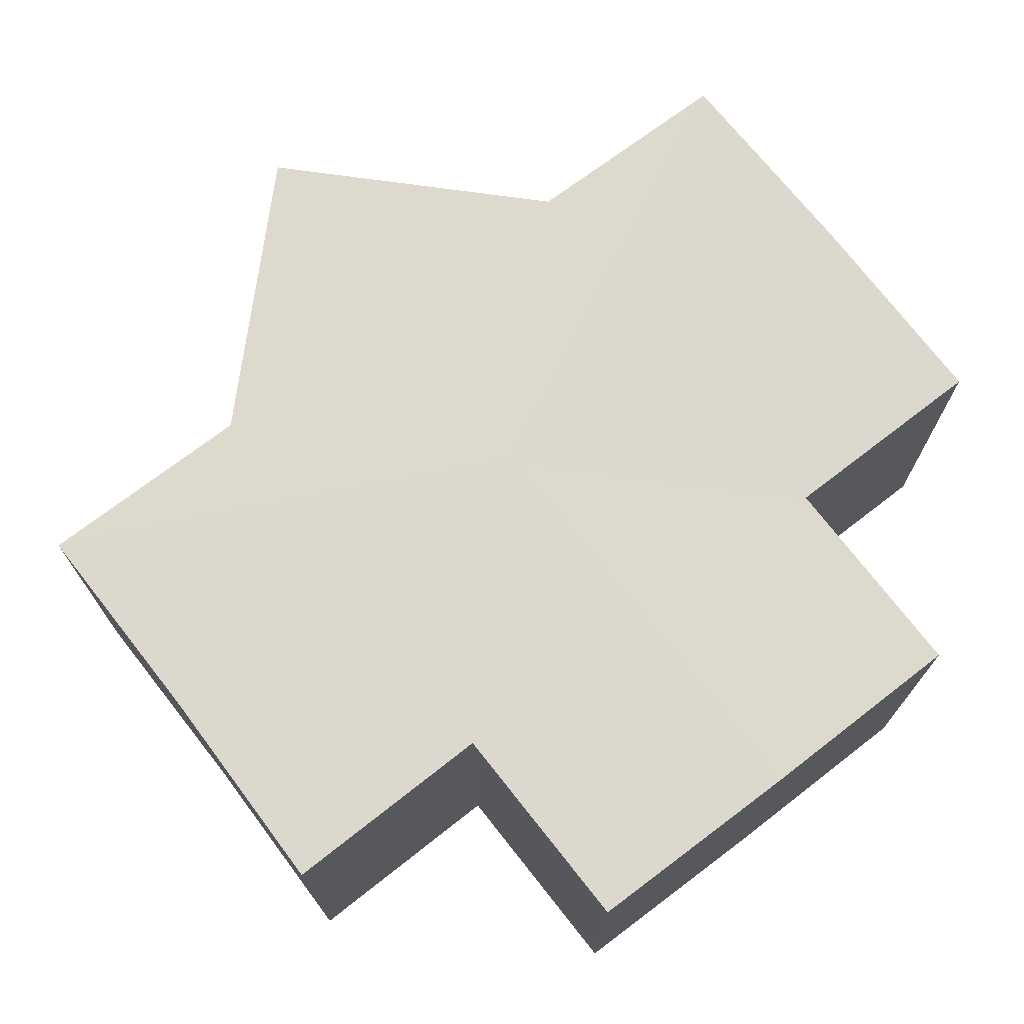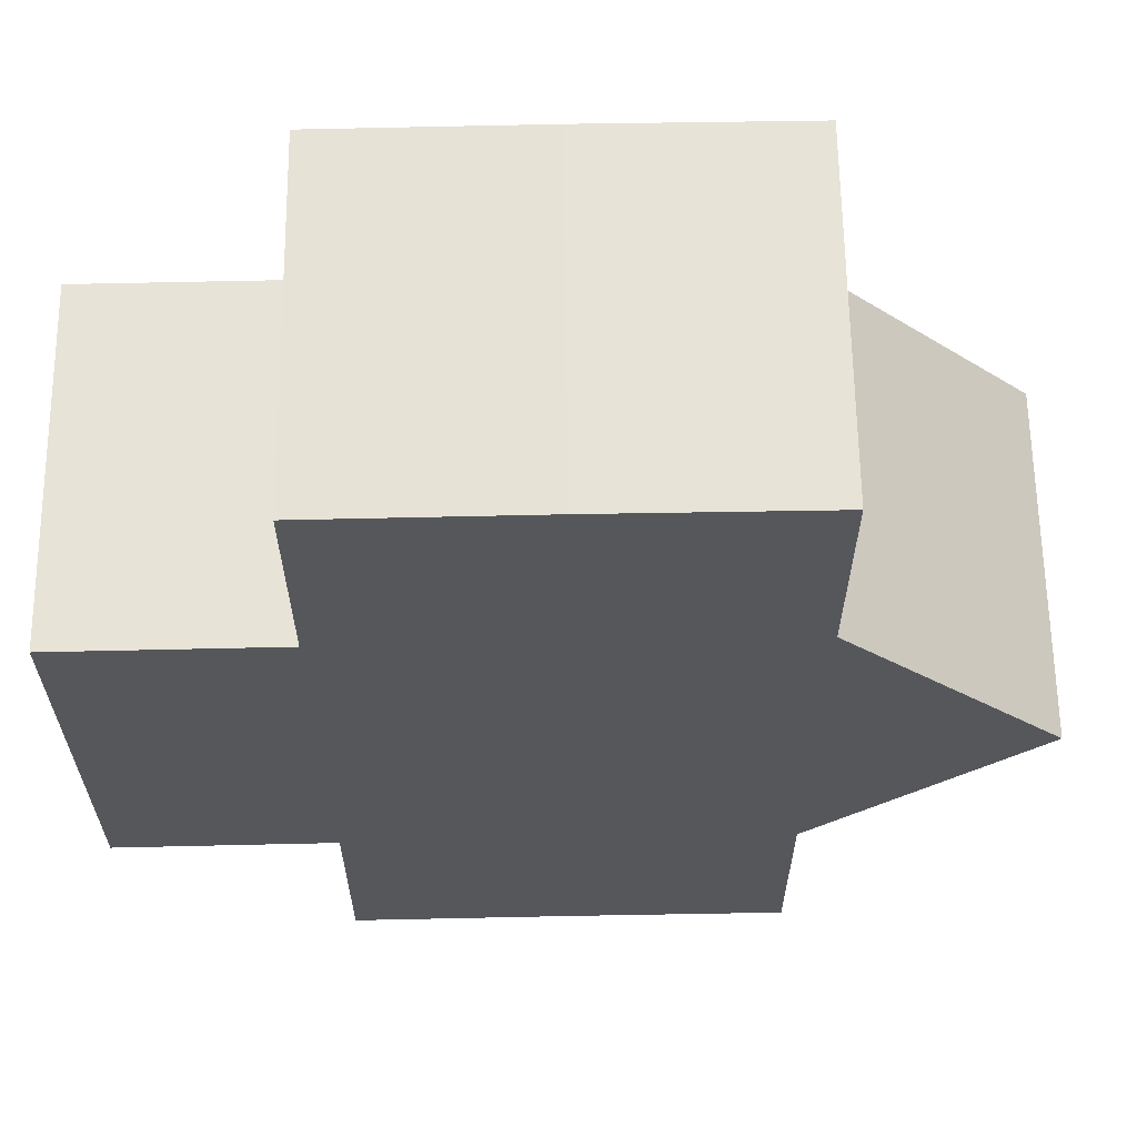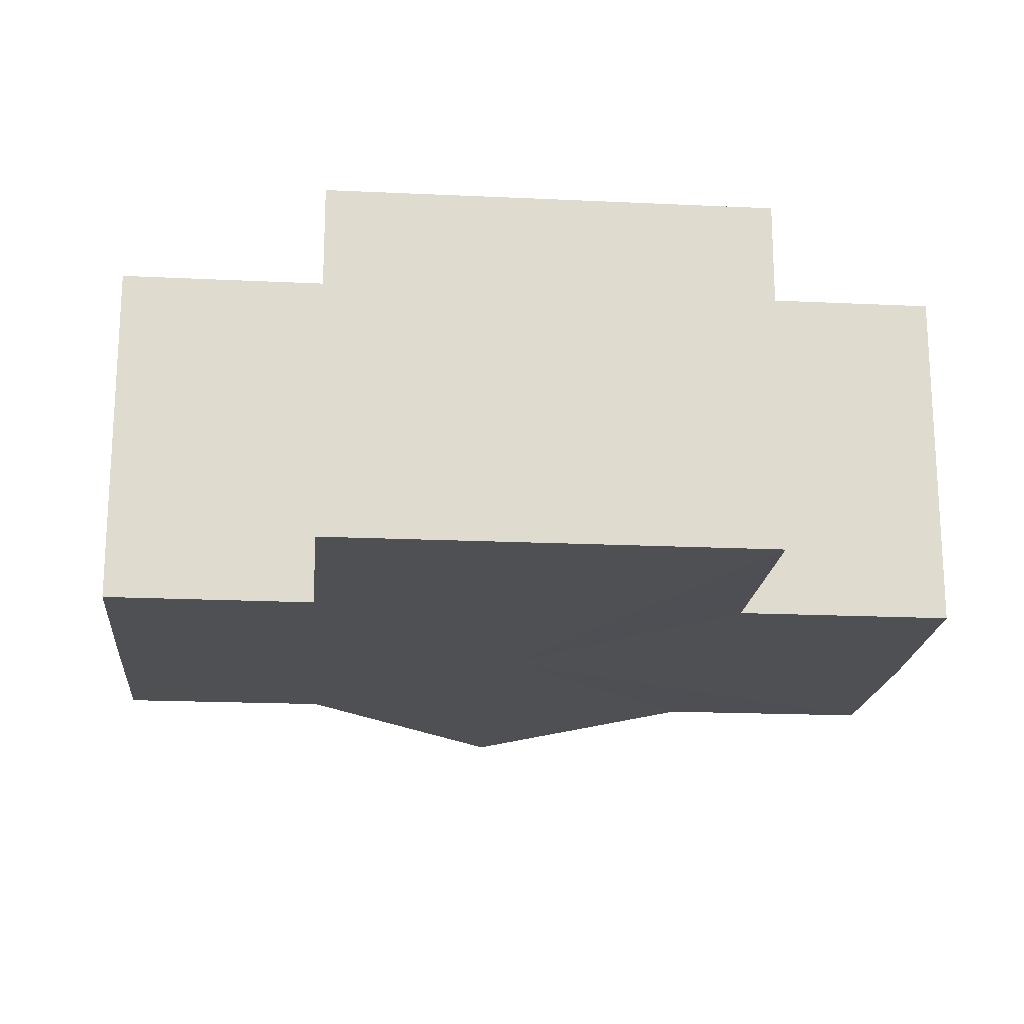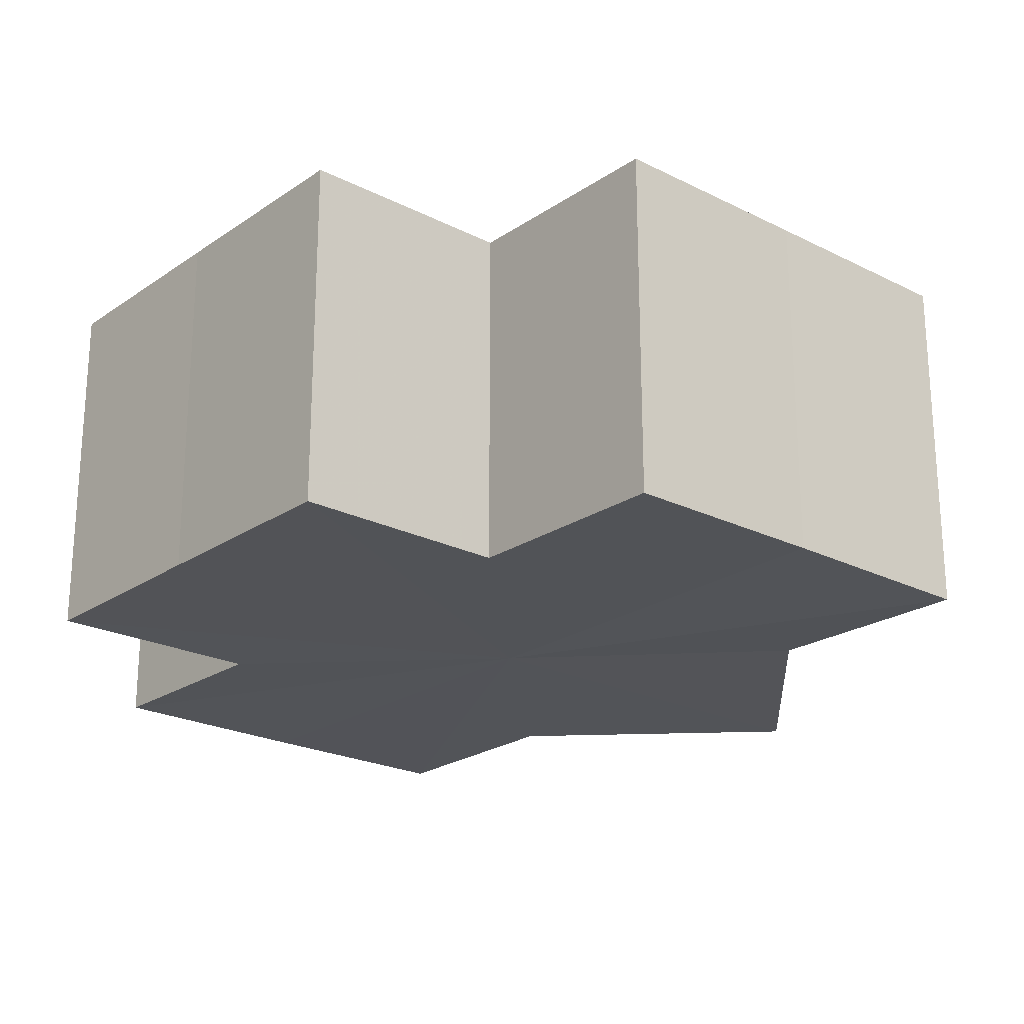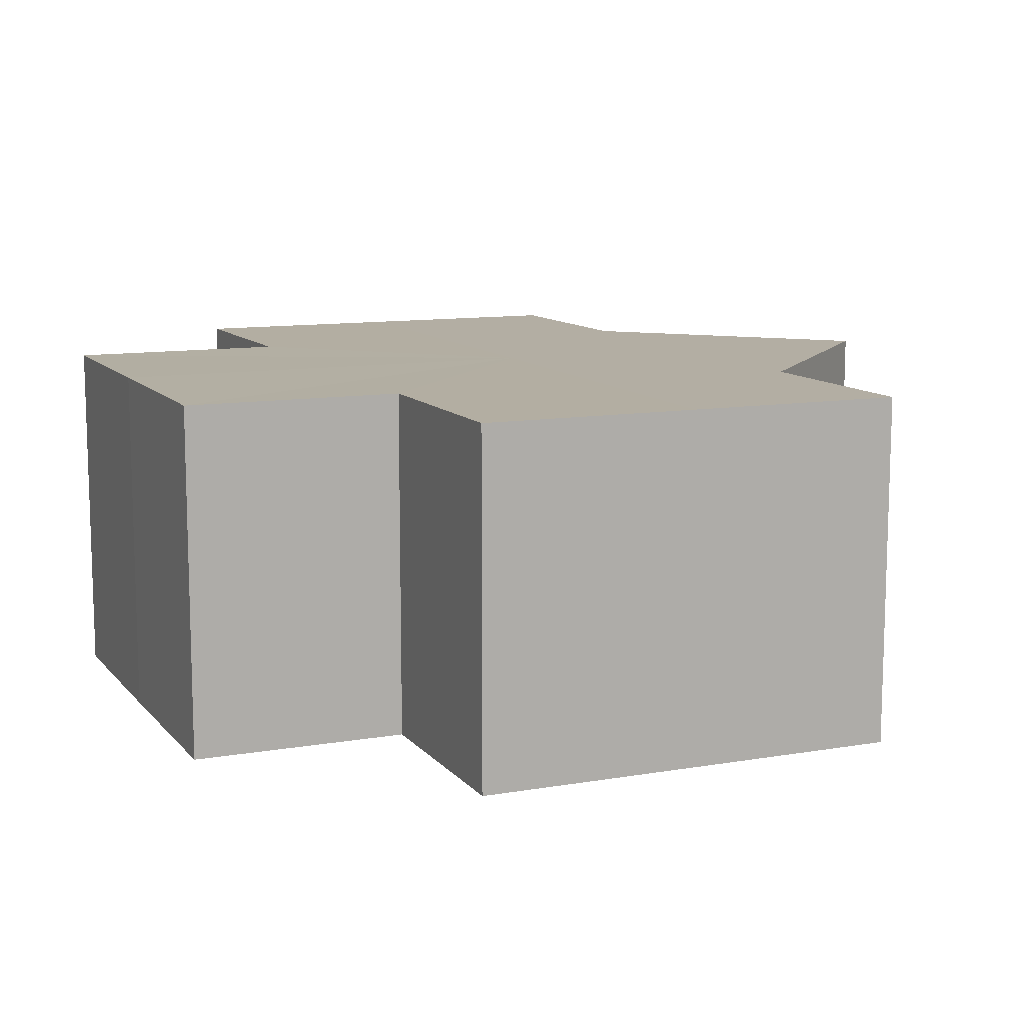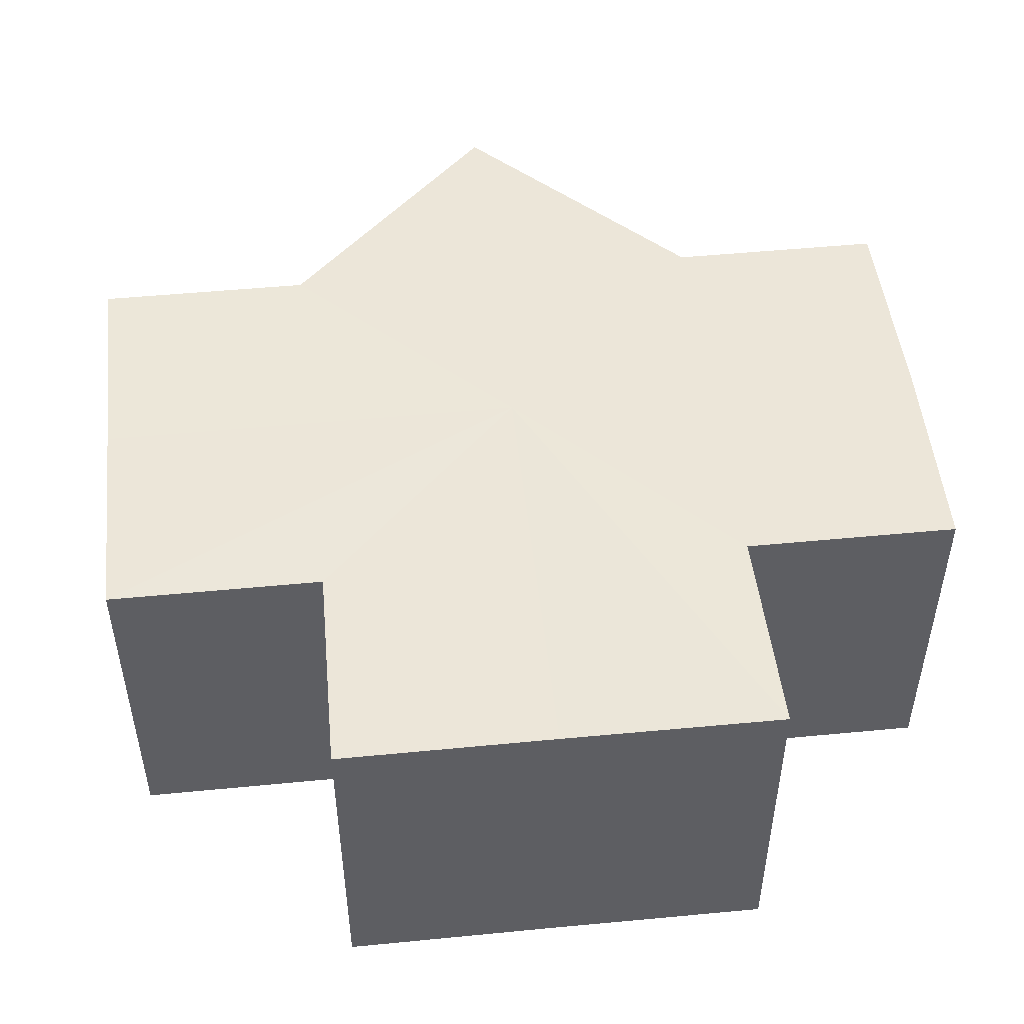
<metadata>
{"format":"obj","ext":"obj","renderer":"f3d","projection":"perspective","resolution":1024,"background":"white","views":[{"elev":72.0,"azim":52.5,"up":"+Z"},{"elev":63.0,"azim":178.8,"up":"+Y"},{"elev":-18.7,"azim":84.8,"up":"+Z"},{"elev":-22.5,"azim":139.1,"up":"+Z"},{"elev":10.9,"azim":156.7,"up":"+Z"},{"elev":49.4,"azim":83.9,"up":"+Z"}]}
</metadata>
<code>
o 18180
v 2172 1875 7.353
v 2172 1875 7.353
v 2172 1875 7.369
v 2172 1875 7.353
v 2172 1875 7.369
v 2172 1875 7.353
v 2172 1875 7.369
v 2172 1875 7.353
v 2172 1875 7.369
v 2172 1875 7.353
v 2172 1875 7.353
v 2172 1875 7.353
v 2172 1875 7.353
v 2172 1875 7.353
v 2172 1875 7.369
v 2172 1875 7.369
v 2172 1875 7.353
v 2172 1875 7.353
v 2172 1875 7.353
v 2172 1875 7.369
v 2172 1875 7.369
v 2172 1875 7.353
v 2172 1875 7.369
v 2172 1875 7.353
v 2172 1875 7.353
v 2172 1875 7.353
v 2172 1875 7.353
v 2172 1875 7.369
v 2172 1875 7.353
v 2172 1875 7.369
v 2172 1875 7.369
v 2172 1875 7.353
v 2172 1875 7.369
v 2172 1875 7.353
v 2172 1875 7.353
v 2172 1875 7.353
v 2172 1875 7.353
v 2172 1875 7.369
v 2172 1875 7.353
v 2172 1875 7.369
v 2172 1875 7.369
v 2172 1875 7.369
v 2172 1875 7.353
v 2172 1875 7.353
v 2172 1875 7.353
v 2172 1875 7.353
v 2172 1875 7.369
v 2172 1875 7.353
v 2172 1875 7.369
v 2172 1875 7.369
v 2172 1875 7.353
v 2172 1875 7.353
v 2172 1875 7.353
v 2172 1875 7.353
v 2172 1875 7.353
v 2172 1875 7.369
v 2172 1875 7.369
v 2172 1875 7.353
v 2172 1875 7.353
v 2172 1875 7.369
v 2172 1875 7.369
v 2172 1875 7.369
v 2172 1875 7.369
v 2172 1875 7.353
v 2172 1875 7.353
v 2172 1875 7.369
v 2172 1875 7.353
v 2172 1875 7.353
v 2172 1875 7.353
v 2172 1875 7.353
v 2172 1875 7.369
v 2172 1875 7.369
v 2172 1875 7.369
v 2172 1875 7.369
v 2172 1875 7.369
v 2172 1875 7.369
v 2172 1875 7.369
v 2172 1875 7.369
v 2172 1875 7.369
v 2172 1875 7.369
v 2172 1875 7.369
v 2172 1875 7.369
v 2172 1875 7.369
v 2172 1875 7.369
v 2172 1875 7.369
v 2172 1875 7.369
f 1 2 3
f 4 1 5
f 5 6 7
f 7 8 9
f 10 8 11
f 10 12 8
f 10 11 13
f 10 14 12
f 15 13 16
f 17 18 15
f 10 13 19
f 20 14 21
f 10 22 14
f 23 24 20
f 25 26 23
f 26 27 28
f 10 29 22
f 30 29 31
f 10 32 29
f 33 34 30
f 35 36 33
f 36 37 38
f 10 39 32
f 40 39 41
f 42 43 40
f 44 45 42
f 45 46 47
f 10 48 39
f 49 48 50
f 51 52 49
f 10 53 48
f 10 54 53
f 10 55 54
f 10 19 55
f 56 53 57
f 58 59 56
f 60 55 61
f 62 19 63
f 64 65 62
f 66 67 60
f 68 69 66
f 69 70 71
f 72 73 74
f 72 75 73
f 72 74 76
f 72 77 75
f 72 76 78
f 72 79 77
f 72 78 80
f 72 81 79
f 72 80 82
f 72 83 81
f 72 82 84
f 72 85 83
f 72 84 86
f 72 86 85

</code>
